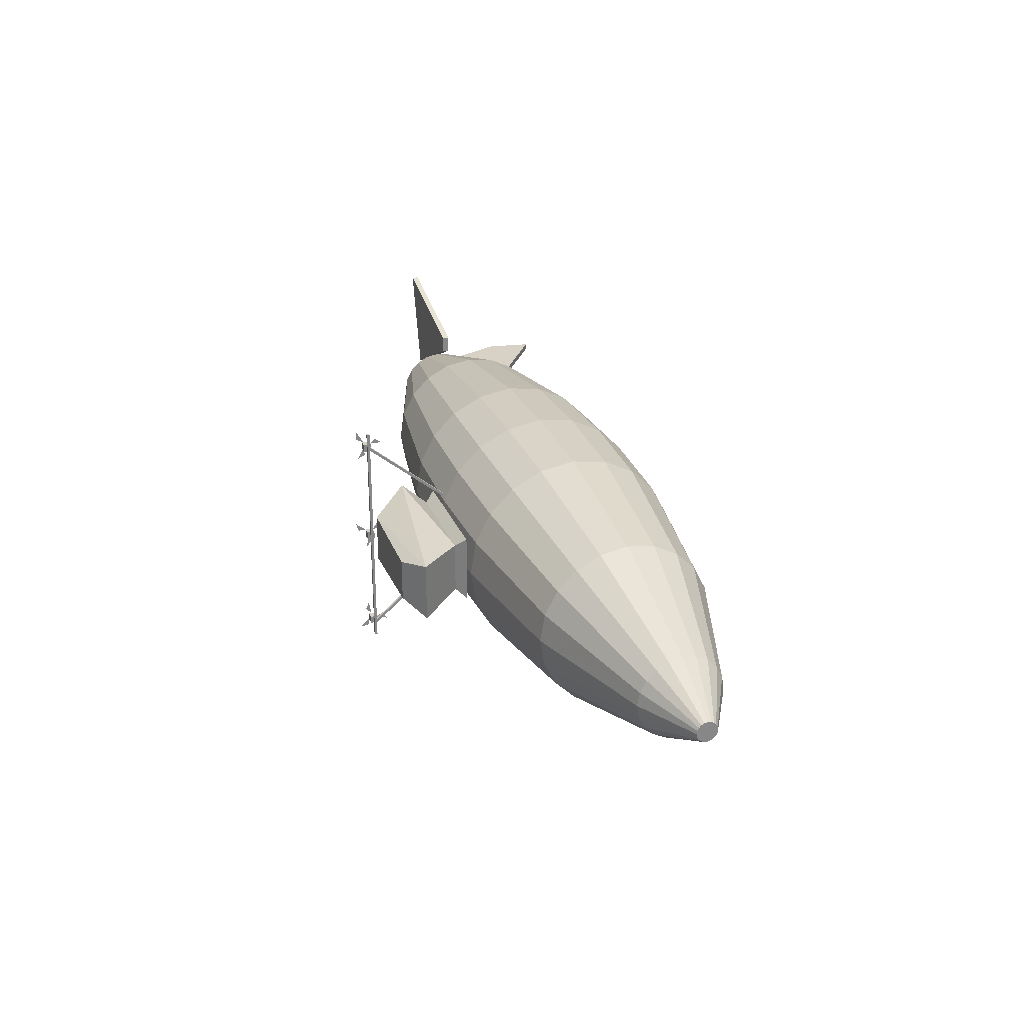
<metadata>
{"format":"obj","ext":"obj","renderer":"f3d","projection":"perspective","resolution":1024,"background":"white","views":[{"elev":27.2,"azim":71.1,"up":"+Z"}]}
</metadata>
<code>
v 0.02622 0.2344 0.2661
v 0.163 0.2344 0.2309
v 0.163 0.2344 0.2133
v 0.05443 0.2344 0.1588
v 0.163 0.2274 0.2309
v 0.163 0.2274 0.2133
v 0.02622 0.2274 0.2661
v 0.05443 0.2274 0.1588
v 0.02622 0.2285 0.03268
v 0.163 0.2285 0.06784
v 0.163 0.2285 0.08543
v 0.05444 0.2285 0.14
v 0.163 0.2355 0.06784
v 0.163 0.2355 0.08543
v 0.02622 0.2355 0.03268
v 0.05444 0.2355 0.14
v 0.03322 0.3852 0.1465
v 0.1649 0.2919 0.1465
v 0.06123 0.2445 0.1465
v 0.025 0.3371 0.1465
v 0.1649 0.2919 0.1534
v 0.06123 0.2445 0.1534
v 0.03322 0.3852 0.1534
v 0.025 0.3371 0.1534
v 0.975 0.2349 0.1597
v 0.975 0.2314 0.1603
v 0.975 0.2281 0.1597
v 0.975 0.2251 0.1582
v 0.975 0.2378 0.1582
v 0.975 0.2401 0.1559
v 0.975 0.2417 0.1529
v 0.975 0.2422 0.1495
v 0.975 0.2417 0.1462
v 0.975 0.2401 0.1432
v 0.975 0.2378 0.1409
v 0.975 0.2349 0.1393
v 0.975 0.2314 0.1388
v 0.975 0.2281 0.1393
v 0.975 0.2251 0.1409
v 0.975 0.2228 0.1432
v 0.975 0.2213 0.1462
v 0.975 0.2207 0.1495
v 0.975 0.2213 0.1529
v 0.975 0.2228 0.1559
v 0.9143 0.1894 0.1355
v 0.9143 0.1871 0.1495
v 0.9143 0.1957 0.1233
v 0.9143 0.2053 0.1137
v 0.9143 0.2174 0.1074
v 0.9143 0.2314 0.1052
v 0.9143 0.2455 0.1074
v 0.9143 0.2577 0.1137
v 0.9143 0.2673 0.1233
v 0.9143 0.2736 0.1355
v 0.9143 0.2758 0.1495
v 0.9143 0.2736 0.1636
v 0.9143 0.2673 0.1757
v 0.9143 0.2577 0.1853
v 0.9143 0.2455 0.1917
v 0.9143 0.2314 0.1939
v 0.9143 0.2174 0.1917
v 0.9143 0.2053 0.1853
v 0.9143 0.1957 0.1757
v 0.9143 0.1894 0.1636
v 0.775 0.1453 0.1208
v 0.775 0.1406 0.1495
v 0.775 0.1582 0.09591
v 0.775 0.1778 0.07623
v 0.775 0.2028 0.06334
v 0.775 0.2314 0.05869
v 0.775 0.2601 0.06334
v 0.775 0.2851 0.07623
v 0.775 0.3048 0.09591
v 0.775 0.3177 0.1208
v 0.775 0.3223 0.1495
v 0.775 0.3177 0.1782
v 0.775 0.3048 0.2032
v 0.775 0.2851 0.2228
v 0.775 0.2601 0.2357
v 0.775 0.2314 0.2404
v 0.775 0.2028 0.2357
v 0.775 0.1778 0.2228
v 0.775 0.1582 0.2032
v 0.775 0.1453 0.1782
v 0.6216 0.123 0.1134
v 0.6216 0.1172 0.1495
v 0.6216 0.1392 0.08206
v 0.6216 0.164 0.05731
v 0.6216 0.1954 0.04107
v 0.6216 0.2314 0.03524
v 0.6216 0.2676 0.04107
v 0.6216 0.2989 0.05731
v 0.6216 0.3237 0.08206
v 0.6216 0.3399 0.1134
v 0.6216 0.3458 0.1495
v 0.6216 0.3399 0.1856
v 0.6216 0.3237 0.217
v 0.6216 0.2989 0.2418
v 0.6216 0.2676 0.258
v 0.6216 0.2314 0.2638
v 0.6216 0.1954 0.258
v 0.6216 0.164 0.2418
v 0.6216 0.1392 0.217
v 0.6216 0.123 0.1856
v 0.5182 0.1193 0.1122
v 0.5182 0.1132 0.1495
v 0.5182 0.136 0.07974
v 0.5182 0.1617 0.05413
v 0.5182 0.1941 0.03733
v 0.5182 0.2314 0.03129
v 0.5182 0.2688 0.03733
v 0.5182 0.3013 0.05413
v 0.5182 0.3269 0.07974
v 0.5182 0.3437 0.1122
v 0.5182 0.3497 0.1495
v 0.5182 0.3437 0.1869
v 0.5182 0.3269 0.2193
v 0.5182 0.3013 0.2449
v 0.5182 0.2688 0.2617
v 0.5182 0.2314 0.2678
v 0.5182 0.1941 0.2617
v 0.5182 0.1617 0.2449
v 0.5182 0.136 0.2193
v 0.5182 0.1193 0.1869
v 0.4148 0.1233 0.1136
v 0.4148 0.1175 0.1495
v 0.4148 0.1395 0.08229
v 0.4148 0.1642 0.05761
v 0.4148 0.1955 0.04143
v 0.4148 0.2314 0.03562
v 0.4148 0.2674 0.04143
v 0.4148 0.2987 0.05761
v 0.4148 0.3234 0.08229
v 0.4148 0.3396 0.1136
v 0.4148 0.3454 0.1495
v 0.4148 0.3396 0.1855
v 0.4148 0.3234 0.2168
v 0.4148 0.2987 0.2415
v 0.4148 0.2674 0.2576
v 0.4148 0.2314 0.2635
v 0.4148 0.1955 0.2576
v 0.4148 0.1642 0.2415
v 0.4148 0.1395 0.2168
v 0.4148 0.1233 0.1855
v 0.2613 0.1461 0.1211
v 0.2613 0.1415 0.1495
v 0.2613 0.1588 0.09641
v 0.2613 0.1783 0.07691
v 0.2613 0.203 0.06413
v 0.2613 0.2314 0.05953
v 0.2613 0.2599 0.06413
v 0.2613 0.2846 0.07691
v 0.2613 0.3041 0.09641
v 0.2613 0.3169 0.1211
v 0.2613 0.3215 0.1495
v 0.2613 0.3169 0.178
v 0.2613 0.3041 0.2027
v 0.2613 0.2846 0.2222
v 0.2613 0.2599 0.235
v 0.2613 0.2314 0.2395
v 0.2613 0.203 0.235
v 0.2613 0.1783 0.2222
v 0.2613 0.1588 0.2027
v 0.2613 0.1461 0.178
v 0.1221 0.19 0.1357
v 0.1221 0.1878 0.1495
v 0.1221 0.1962 0.1237
v 0.1221 0.2056 0.1143
v 0.1221 0.2176 0.1081
v 0.1221 0.2314 0.1058
v 0.1221 0.2453 0.1081
v 0.1221 0.2573 0.1143
v 0.1221 0.2667 0.1237
v 0.1221 0.2729 0.1357
v 0.1221 0.2752 0.1495
v 0.1221 0.2729 0.1633
v 0.1221 0.2667 0.1753
v 0.1221 0.2573 0.1848
v 0.1221 0.2453 0.191
v 0.1221 0.2314 0.1932
v 0.1221 0.2176 0.191
v 0.1221 0.2056 0.1848
v 0.1221 0.1962 0.1753
v 0.1221 0.19 0.1633
v 0.06137 0.2213 0.1462
v 0.06137 0.2207 0.1495
v 0.06137 0.2228 0.1432
v 0.06137 0.2251 0.1409
v 0.06137 0.2281 0.1393
v 0.06137 0.2314 0.1388
v 0.06137 0.2349 0.1393
v 0.06137 0.2378 0.1409
v 0.06137 0.2401 0.1432
v 0.06137 0.2417 0.1462
v 0.06137 0.2422 0.1495
v 0.06137 0.2417 0.1529
v 0.06137 0.2401 0.1559
v 0.06137 0.2378 0.1582
v 0.06137 0.2349 0.1597
v 0.06137 0.2314 0.1603
v 0.06137 0.2281 0.1597
v 0.06137 0.2251 0.1582
v 0.06137 0.2228 0.1559
v 0.06137 0.2213 0.1529
v 0.5042 0.04289 0.2606
v 0.5042 0.03492 0.2606
v 0.5042 0.03492 0.2526
v 0.5042 0.04289 0.2526
v 0.4963 0.03492 0.2606
v 0.4963 0.03492 0.2526
v 0.4963 0.04289 0.2606
v 0.4963 0.04289 0.2526
v 0.5042 0.03492 0.04635
v 0.5042 0.03492 0.03837
v 0.5042 0.04289 0.03837
v 0.5042 0.04289 0.04635
v 0.4963 0.03492 0.04635
v 0.4963 0.03492 0.03837
v 0.4963 0.04289 0.03837
v 0.4963 0.04289 0.04635
v 0.5042 0.03492 0.1545
v 0.5042 0.03492 0.1465
v 0.5042 0.04289 0.1465
v 0.5042 0.04289 0.1545
v 0.4963 0.03492 0.1545
v 0.4963 0.03492 0.1465
v 0.4963 0.04289 0.1465
v 0.4963 0.04289 0.1545
v 0.506 0.04058 0.025
v 0.5088 0.04058 0.025
v 0.5088 0.03781 0.025
v 0.506 0.03781 0.025
v 0.5088 0.04058 0.2736
v 0.5088 0.0378 0.2736
v 0.506 0.04058 0.2736
v 0.506 0.0378 0.2736
v 0.506 0.04041 0.04041
v 0.5088 0.04041 0.04041
v 0.5088 0.03862 0.04254
v 0.506 0.03862 0.04254
v 0.5088 0.1241 0.1107
v 0.5088 0.1224 0.1128
v 0.506 0.1241 0.1107
v 0.506 0.1224 0.1128
v 0.5088 0.03862 0.2567
v 0.5088 0.04041 0.2588
v 0.506 0.04041 0.2588
v 0.506 0.03862 0.2567
v 0.5088 0.1224 0.1864
v 0.5088 0.1241 0.1885
v 0.506 0.1241 0.1885
v 0.506 0.1224 0.1864
v 0.4949 0.04418 0.2577
v 0.4949 0.04302 0.2569
v 0.4949 0.04534 0.2569
v 0.4949 0.05465 0.2569
v 0.4949 0.05698 0.2569
v 0.4949 0.05582 0.2577
v 0.4949 0.05465 0.2585
v 0.4949 0.04534 0.2585
v 0.4949 0.04768 0.2569
v 0.4949 0.04652 0.2594
v 0.4949 0.05233 0.2569
v 0.4949 0.05349 0.2594
v 0.4949 0.05233 0.2602
v 0.4949 0.05 0.2569
v 0.4949 0.05117 0.261
v 0.4949 0.04768 0.2602
v 0.4949 0.04884 0.261
v 0.4949 0.05 0.2618
v 0.4949 0.03532 0.2606
v 0.4949 0.03662 0.2601
v 0.4949 0.03546 0.2621
v 0.4949 0.0308 0.2701
v 0.4949 0.02963 0.2721
v 0.4949 0.0295 0.2707
v 0.4949 0.02937 0.2693
v 0.4949 0.03403 0.2612
v 0.4949 0.03429 0.2641
v 0.4949 0.03272 0.2618
v 0.4949 0.03197 0.2681
v 0.4949 0.02924 0.2679
v 0.4949 0.0291 0.2665
v 0.4949 0.03313 0.2661
v 0.4949 0.02897 0.265
v 0.4949 0.03143 0.2624
v 0.4949 0.03013 0.263
v 0.4949 0.02884 0.2636
v 0.4949 0.03721 0.2515
v 0.4949 0.03708 0.2529
v 0.4949 0.03591 0.2509
v 0.4949 0.03125 0.2428
v 0.4949 0.03009 0.2408
v 0.4949 0.03139 0.2414
v 0.4949 0.03268 0.242
v 0.4949 0.03734 0.2501
v 0.4949 0.03475 0.2489
v 0.4949 0.03747 0.2487
v 0.4949 0.03243 0.2449
v 0.4949 0.03399 0.2426
v 0.4949 0.03528 0.2432
v 0.4949 0.03359 0.2469
v 0.4949 0.03658 0.2438
v 0.4949 0.03761 0.2472
v 0.4949 0.03774 0.2458
v 0.4949 0.03787 0.2444
v 0.4949 0.04361 0.153
v 0.4949 0.0428 0.1518
v 0.4949 0.04498 0.1526
v 0.4949 0.05373 0.1558
v 0.4949 0.05592 0.1566
v 0.4949 0.05454 0.157
v 0.4949 0.05317 0.1573
v 0.4949 0.04442 0.1542
v 0.4949 0.04718 0.1534
v 0.4949 0.04523 0.1553
v 0.4949 0.05155 0.155
v 0.4949 0.05179 0.1577
v 0.4949 0.05042 0.1581
v 0.4949 0.04936 0.1542
v 0.4949 0.04904 0.1585
v 0.4949 0.04604 0.1565
v 0.4949 0.04686 0.1577
v 0.4949 0.04766 0.1589
v 0.4949 0.03428 0.1527
v 0.4949 0.0357 0.1526
v 0.4949 0.03392 0.1541
v 0.4949 0.02679 0.1601
v 0.4949 0.025 0.1616
v 0.4949 0.02536 0.1602
v 0.4949 0.02572 0.1588
v 0.4949 0.03286 0.1528
v 0.4949 0.03213 0.1556
v 0.4949 0.03143 0.153
v 0.4949 0.02857 0.1586
v 0.4949 0.02609 0.1574
v 0.4949 0.02645 0.1561
v 0.4949 0.03035 0.1571
v 0.4949 0.02681 0.1547
v 0.4949 0.03001 0.1531
v 0.4949 0.02859 0.1532
v 0.4949 0.02717 0.1533
v 0.4949 0.03918 0.1448
v 0.4949 0.03857 0.1461
v 0.4949 0.03816 0.1438
v 0.4949 0.03655 0.1346
v 0.4949 0.03614 0.1323
v 0.4949 0.03716 0.1333
v 0.4949 0.03817 0.1343
v 0.4949 0.03979 0.1435
v 0.4949 0.03776 0.1415
v 0.4949 0.0404 0.1422
v 0.4949 0.03695 0.1369
v 0.4949 0.03919 0.1353
v 0.4949 0.0402 0.1363
v 0.4949 0.03736 0.1392
v 0.4949 0.04121 0.1373
v 0.4949 0.04101 0.1409
v 0.4949 0.04162 0.1396
v 0.4949 0.04223 0.1383
v 0.4949 0.0441 0.04121
v 0.4949 0.04273 0.04083
v 0.4949 0.04491 0.04003
v 0.4949 0.05366 0.03685
v 0.4949 0.05585 0.03606
v 0.4949 0.05504 0.03723
v 0.4949 0.05423 0.0384
v 0.4949 0.04548 0.04158
v 0.4949 0.04711 0.03924
v 0.4949 0.04686 0.04196
v 0.4949 0.05148 0.03765
v 0.4949 0.05342 0.03958
v 0.4949 0.05261 0.04075
v 0.4949 0.04929 0.03844
v 0.4949 0.0518 0.04192
v 0.4949 0.04824 0.04234
v 0.4949 0.04961 0.04272
v 0.4949 0.05098 0.04309
v 0.4949 0.03678 0.047
v 0.4949 0.0378 0.046
v 0.4949 0.03739 0.0483
v 0.4949 0.03578 0.05746
v 0.4949 0.03538 0.05975
v 0.4949 0.03476 0.05846
v 0.4949 0.03415 0.05717
v 0.4949 0.03577 0.048
v 0.4949 0.03699 0.05059
v 0.4949 0.03476 0.04901
v 0.4949 0.03618 0.05517
v 0.4949 0.03354 0.05588
v 0.4949 0.03293 0.05459
v 0.4949 0.03659 0.05288
v 0.4949 0.03232 0.0533
v 0.4949 0.03374 0.05001
v 0.4949 0.03272 0.05101
v 0.4949 0.0317 0.05202
v 0.4949 0.03543 0.03777
v 0.4949 0.03579 0.03914
v 0.4949 0.03401 0.03765
v 0.4949 0.02687 0.03166
v 0.4949 0.02509 0.03017
v 0.4949 0.02651 0.03028
v 0.4949 0.02793 0.0304
v 0.4949 0.03507 0.03639
v 0.4949 0.03222 0.03615
v 0.4949 0.03471 0.03501
v 0.4949 0.02865 0.03317
v 0.4949 0.02935 0.03051
v 0.4949 0.03077 0.03063
v 0.4949 0.03044 0.03466
v 0.4949 0.0322 0.03074
v 0.4949 0.03435 0.03363
v 0.4949 0.03399 0.03225
v 0.4949 0.03363 0.03086
v 0.5134 0.04382 0.1758
v 0.4858 0.08094 0.1964
v 0.5134 0.04382 0.125
v 0.4858 0.08094 0.1044
v 0.6132 0.04382 0.1723
v 0.6474 0.06039 0.1811
v 0.6132 0.04382 0.1286
v 0.6474 0.06039 0.1198
v 0.4977 0.1051 0.177
v 0.4977 0.1051 0.1239
v 0.605 0.1051 0.177
v 0.605 0.1051 0.1239
v 0.4898 0.1155 0.1861
v 0.4898 0.1155 0.1148
v 0.6129 0.1155 0.1861
v 0.6129 0.1155 0.1148
v 0.5623 0.04382 0.1504
v 0.5623 0.1155 0.1504
f 3 2 1
f 3 1 4
f 3 6 5
f 3 5 2
f 2 5 7
f 2 7 1
f 1 7 8
f 1 8 4
f 4 8 6
f 4 6 3
f 6 8 7
f 6 7 5
f 11 10 9
f 11 9 12
f 11 14 13
f 11 13 10
f 10 13 15
f 10 15 9
f 9 15 16
f 9 16 12
f 12 16 14
f 12 14 11
f 14 16 15
f 14 15 13
f 19 18 17
f 19 17 20
f 19 22 21
f 19 21 18
f 18 21 23
f 18 23 17
f 17 23 24
f 17 24 20
f 20 24 22
f 20 22 19
f 22 24 23
f 22 23 21
f 27 26 25
f 28 27 25
f 28 25 29
f 28 29 30
f 28 30 31
f 28 31 32
f 28 32 33
f 28 33 34
f 28 34 35
f 28 35 36
f 28 36 37
f 28 37 38
f 28 38 39
f 28 39 40
f 28 40 41
f 28 41 42
f 28 42 43
f 28 43 44
f 42 41 45
f 42 45 46
f 41 40 47
f 41 47 45
f 40 39 48
f 40 48 47
f 39 38 49
f 39 49 48
f 38 37 50
f 38 50 49
f 37 36 51
f 37 51 50
f 36 35 52
f 36 52 51
f 35 34 53
f 35 53 52
f 34 33 54
f 34 54 53
f 33 32 55
f 33 55 54
f 32 31 56
f 32 56 55
f 31 30 57
f 31 57 56
f 30 29 58
f 30 58 57
f 29 25 59
f 29 59 58
f 25 26 60
f 25 60 59
f 26 27 61
f 26 61 60
f 27 28 62
f 27 62 61
f 28 44 63
f 28 63 62
f 44 43 64
f 44 64 63
f 43 42 46
f 43 46 64
f 46 45 65
f 46 65 66
f 45 47 67
f 45 67 65
f 47 48 68
f 47 68 67
f 48 49 69
f 48 69 68
f 49 50 70
f 49 70 69
f 50 51 71
f 50 71 70
f 51 52 72
f 51 72 71
f 52 53 73
f 52 73 72
f 53 54 74
f 53 74 73
f 54 55 75
f 54 75 74
f 55 56 76
f 55 76 75
f 56 57 77
f 56 77 76
f 57 58 78
f 57 78 77
f 58 59 79
f 58 79 78
f 59 60 80
f 59 80 79
f 60 61 81
f 60 81 80
f 61 62 82
f 61 82 81
f 62 63 83
f 62 83 82
f 63 64 84
f 63 84 83
f 64 46 66
f 64 66 84
f 66 65 85
f 66 85 86
f 65 67 87
f 65 87 85
f 67 68 88
f 67 88 87
f 68 69 89
f 68 89 88
f 69 70 90
f 69 90 89
f 70 71 91
f 70 91 90
f 71 72 92
f 71 92 91
f 72 73 93
f 72 93 92
f 73 74 94
f 73 94 93
f 74 75 95
f 74 95 94
f 75 76 96
f 75 96 95
f 76 77 97
f 76 97 96
f 77 78 98
f 77 98 97
f 78 79 99
f 78 99 98
f 79 80 100
f 79 100 99
f 80 81 101
f 80 101 100
f 81 82 102
f 81 102 101
f 82 83 103
f 82 103 102
f 83 84 104
f 83 104 103
f 84 66 86
f 84 86 104
f 86 85 105
f 86 105 106
f 85 87 107
f 85 107 105
f 87 88 108
f 87 108 107
f 88 89 109
f 88 109 108
f 89 90 110
f 89 110 109
f 90 91 111
f 90 111 110
f 91 92 112
f 91 112 111
f 92 93 113
f 92 113 112
f 93 94 114
f 93 114 113
f 94 95 115
f 94 115 114
f 95 96 116
f 95 116 115
f 96 97 117
f 96 117 116
f 97 98 118
f 97 118 117
f 98 99 119
f 98 119 118
f 99 100 120
f 99 120 119
f 100 101 121
f 100 121 120
f 101 102 122
f 101 122 121
f 102 103 123
f 102 123 122
f 103 104 124
f 103 124 123
f 104 86 106
f 104 106 124
f 106 105 125
f 106 125 126
f 105 107 127
f 105 127 125
f 107 108 128
f 107 128 127
f 108 109 129
f 108 129 128
f 109 110 130
f 109 130 129
f 110 111 131
f 110 131 130
f 111 112 132
f 111 132 131
f 112 113 133
f 112 133 132
f 113 114 134
f 113 134 133
f 114 115 135
f 114 135 134
f 115 116 136
f 115 136 135
f 116 117 137
f 116 137 136
f 117 118 138
f 117 138 137
f 118 119 139
f 118 139 138
f 119 120 140
f 119 140 139
f 120 121 141
f 120 141 140
f 121 122 142
f 121 142 141
f 122 123 143
f 122 143 142
f 123 124 144
f 123 144 143
f 124 106 126
f 124 126 144
f 126 125 145
f 126 145 146
f 125 127 147
f 125 147 145
f 127 128 148
f 127 148 147
f 128 129 149
f 128 149 148
f 129 130 150
f 129 150 149
f 130 131 151
f 130 151 150
f 131 132 152
f 131 152 151
f 132 133 153
f 132 153 152
f 133 134 154
f 133 154 153
f 134 135 155
f 134 155 154
f 135 136 156
f 135 156 155
f 136 137 157
f 136 157 156
f 137 138 158
f 137 158 157
f 138 139 159
f 138 159 158
f 139 140 160
f 139 160 159
f 140 141 161
f 140 161 160
f 141 142 162
f 141 162 161
f 142 143 163
f 142 163 162
f 143 144 164
f 143 164 163
f 144 126 146
f 144 146 164
f 146 145 165
f 146 165 166
f 145 147 167
f 145 167 165
f 147 148 168
f 147 168 167
f 148 149 169
f 148 169 168
f 149 150 170
f 149 170 169
f 150 151 171
f 150 171 170
f 151 152 172
f 151 172 171
f 152 153 173
f 152 173 172
f 153 154 174
f 153 174 173
f 154 155 175
f 154 175 174
f 155 156 176
f 155 176 175
f 156 157 177
f 156 177 176
f 157 158 178
f 157 178 177
f 158 159 179
f 158 179 178
f 159 160 180
f 159 180 179
f 160 161 181
f 160 181 180
f 161 162 182
f 161 182 181
f 162 163 183
f 162 183 182
f 163 164 184
f 163 184 183
f 164 146 166
f 164 166 184
f 166 165 185
f 166 185 186
f 165 167 187
f 165 187 185
f 167 168 188
f 167 188 187
f 168 169 189
f 168 189 188
f 169 170 190
f 169 190 189
f 170 171 191
f 170 191 190
f 171 172 192
f 171 192 191
f 172 173 193
f 172 193 192
f 173 174 194
f 173 194 193
f 174 175 195
f 174 195 194
f 175 176 196
f 175 196 195
f 176 177 197
f 176 197 196
f 177 178 198
f 177 198 197
f 178 179 199
f 178 199 198
f 179 180 200
f 179 200 199
f 180 181 201
f 180 201 200
f 181 182 202
f 181 202 201
f 182 183 203
f 182 203 202
f 183 184 204
f 183 204 203
f 184 166 186
f 184 186 204
f 199 200 201
f 199 201 202
f 198 199 202
f 197 198 202
f 196 197 202
f 195 196 202
f 194 195 202
f 193 194 202
f 192 193 202
f 191 192 202
f 190 191 202
f 189 190 202
f 188 189 202
f 187 188 202
f 185 187 202
f 186 185 202
f 204 186 202
f 203 204 202
f 207 206 205
f 207 205 208
f 207 210 209
f 207 209 206
f 206 209 211
f 206 211 205
f 205 211 212
f 205 212 208
f 208 212 210
f 208 210 207
f 210 212 211
f 210 211 209
f 215 214 213
f 216 215 213
f 218 217 213
f 214 218 213
f 219 218 214
f 215 219 214
f 220 219 215
f 216 220 215
f 217 220 216
f 213 217 216
f 219 220 217
f 218 219 217
f 223 222 221
f 224 223 221
f 226 225 221
f 222 226 221
f 227 226 222
f 223 227 222
f 228 227 223
f 224 228 223
f 225 228 224
f 221 225 224
f 227 228 225
f 226 227 225
f 231 230 229
f 231 229 232
f 231 234 233
f 231 233 230
f 230 233 235
f 230 235 229
f 229 235 236
f 229 236 232
f 232 236 234
f 232 234 231
f 234 236 235
f 234 235 233
f 239 238 237
f 239 237 240
f 239 242 241
f 239 241 238
f 238 241 243
f 238 243 237
f 237 243 244
f 237 244 240
f 240 244 242
f 240 242 239
f 242 244 243
f 242 243 241
f 247 246 245
f 248 247 245
f 250 249 245
f 246 250 245
f 251 250 246
f 247 251 246
f 252 251 247
f 248 252 247
f 249 252 248
f 245 249 248
f 251 252 249
f 250 251 249
f 255 254 253
f 258 257 256
f 259 258 256
f 255 253 260
f 261 255 260
f 261 260 262
f 259 256 263
f 264 259 263
f 265 264 263
f 265 263 266
f 267 265 266
f 261 262 268
f 266 261 268
f 267 266 268
f 267 268 269
f 270 267 269
f 273 272 271
f 276 275 274
f 277 276 274
f 273 271 278
f 279 273 278
f 279 278 280
f 277 274 281
f 282 277 281
f 283 282 281
f 283 281 284
f 285 283 284
f 279 280 286
f 284 279 286
f 285 284 286
f 285 286 287
f 288 285 287
f 291 290 289
f 294 293 292
f 295 294 292
f 291 289 296
f 297 291 296
f 297 296 298
f 295 292 299
f 300 295 299
f 301 300 299
f 301 299 302
f 303 301 302
f 297 298 304
f 302 297 304
f 303 302 304
f 303 304 305
f 306 303 305
f 309 308 307
f 312 311 310
f 313 312 310
f 309 307 314
f 315 309 314
f 315 314 316
f 313 310 317
f 318 313 317
f 319 318 317
f 319 317 320
f 321 319 320
f 315 316 322
f 320 315 322
f 321 320 322
f 321 322 323
f 324 321 323
f 327 326 325
f 330 329 328
f 331 330 328
f 327 325 332
f 333 327 332
f 333 332 334
f 331 328 335
f 336 331 335
f 337 336 335
f 337 335 338
f 339 337 338
f 333 334 340
f 338 333 340
f 339 338 340
f 339 340 341
f 342 339 341
f 345 344 343
f 348 347 346
f 349 348 346
f 345 343 350
f 351 345 350
f 351 350 352
f 349 346 353
f 354 349 353
f 355 354 353
f 355 353 356
f 357 355 356
f 351 352 358
f 356 351 358
f 357 356 358
f 357 358 359
f 360 357 359
f 363 362 361
f 366 365 364
f 367 366 364
f 363 361 368
f 369 363 368
f 369 368 370
f 367 364 371
f 372 367 371
f 373 372 371
f 373 371 374
f 375 373 374
f 369 370 376
f 374 369 376
f 375 374 376
f 375 376 377
f 378 375 377
f 381 380 379
f 384 383 382
f 385 384 382
f 381 379 386
f 387 381 386
f 387 386 388
f 385 382 389
f 390 385 389
f 391 390 389
f 391 389 392
f 393 391 392
f 387 388 394
f 392 387 394
f 393 392 394
f 393 394 395
f 396 393 395
f 399 398 397
f 402 401 400
f 403 402 400
f 399 397 404
f 405 399 404
f 405 404 406
f 403 400 407
f 408 403 407
f 409 408 407
f 409 407 410
f 411 409 410
f 405 406 412
f 410 405 412
f 411 410 412
f 411 412 413
f 414 411 413
f 417 416 415
f 417 418 416
f 415 420 419
f 415 416 420
f 419 422 421
f 419 420 422
f 421 418 417
f 421 422 418
f 418 423 416
f 418 424 423
f 416 425 420
f 416 423 425
f 420 426 422
f 420 425 426
f 422 424 418
f 422 426 424
f 424 427 423
f 424 428 427
f 423 429 425
f 423 427 429
f 425 430 426
f 425 429 430
f 426 428 424
f 426 430 428
f 415 431 417
f 419 431 415
f 421 431 419
f 417 431 421
f 428 432 427
f 427 432 429
f 429 432 430
f 430 432 428

</code>
